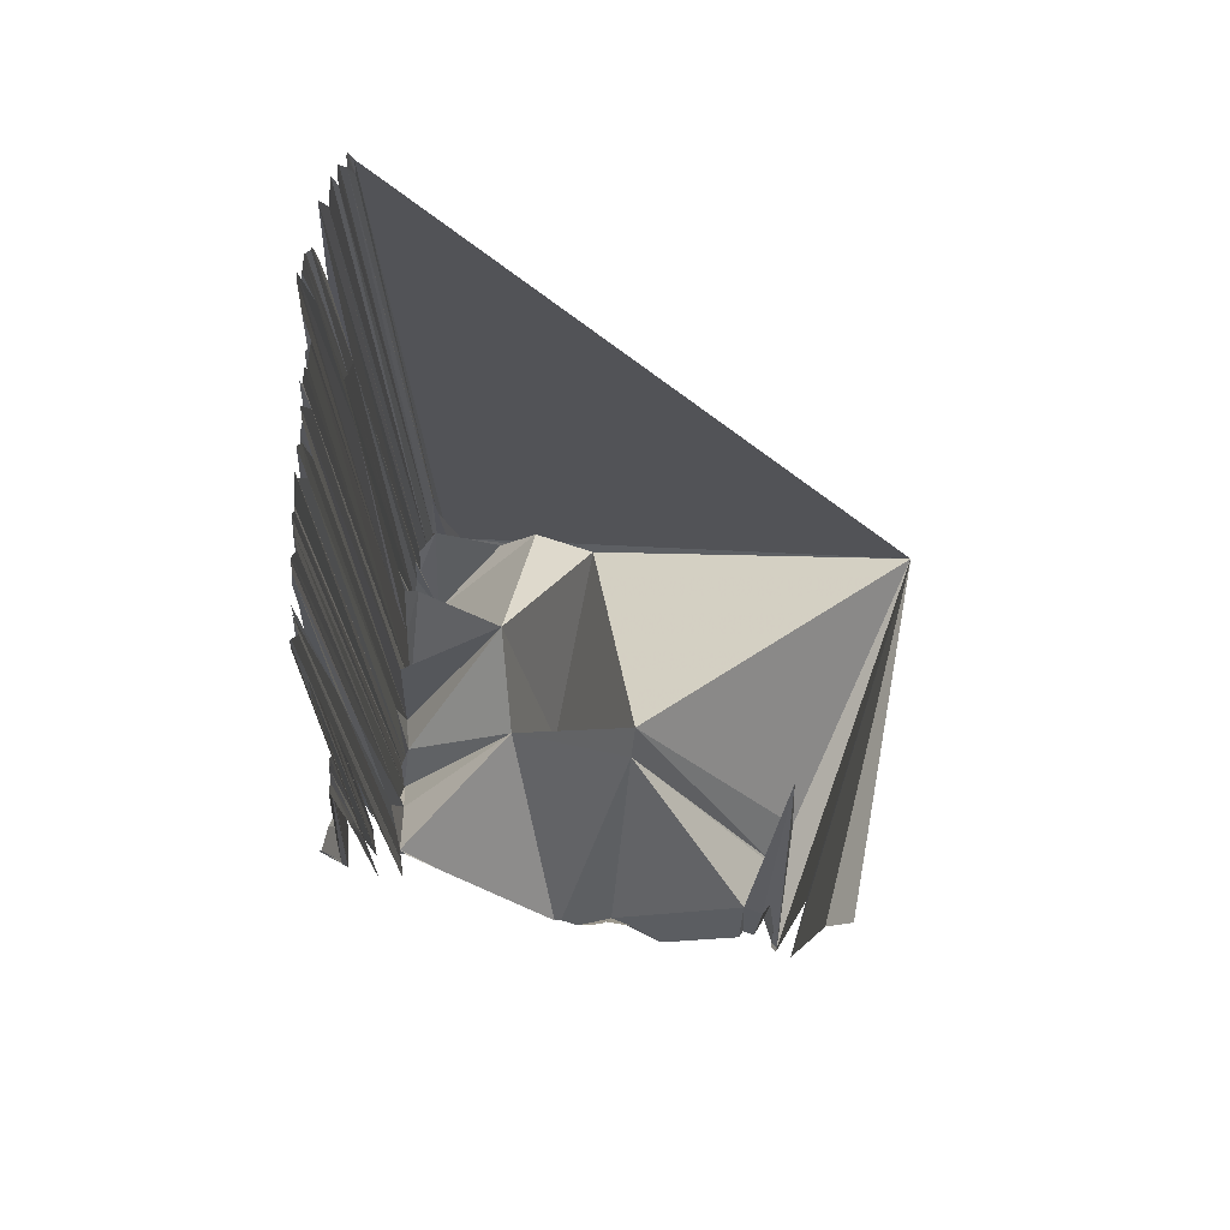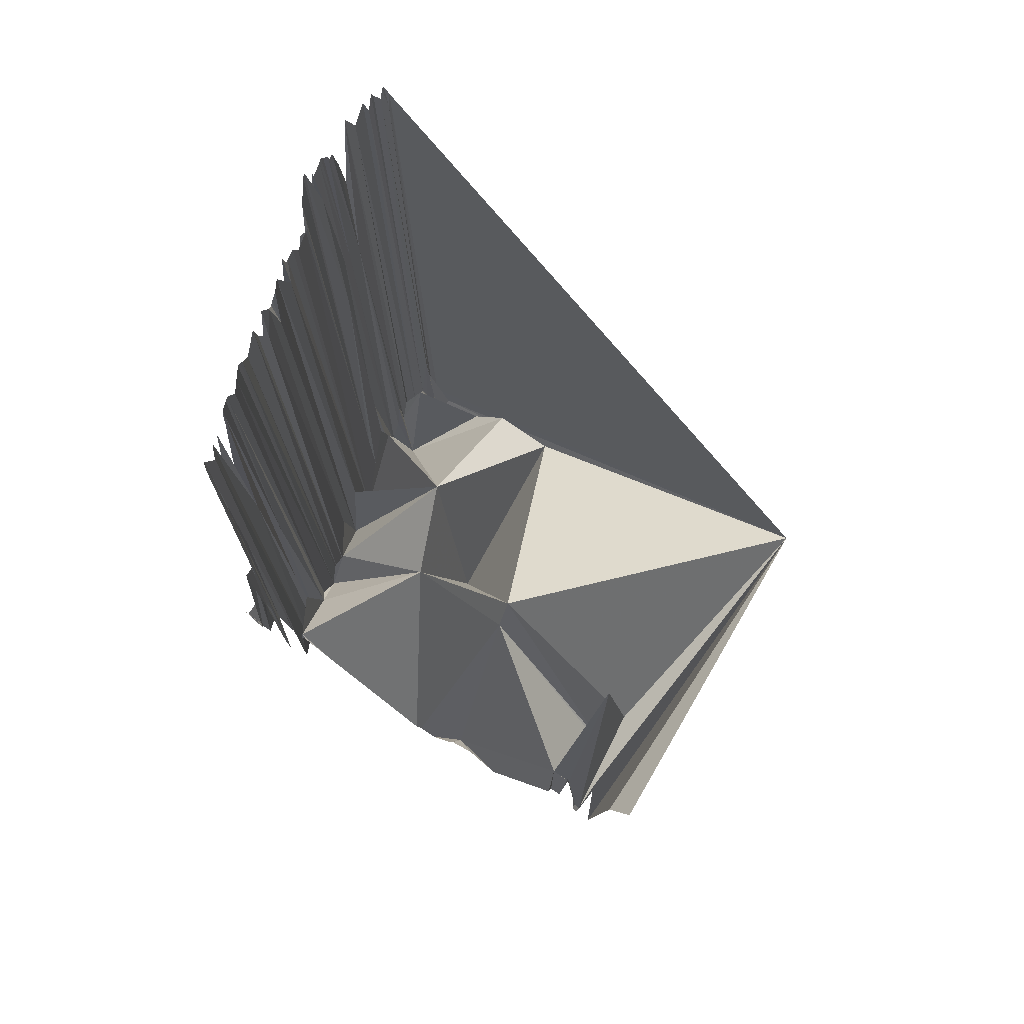
<metadata>
{"format":"obj","ext":"obj","renderer":"f3d","projection":"perspective","resolution":1024,"background":"white","views":[{"elev":70.4,"azim":-78.9,"up":"+Z"},{"elev":73.3,"azim":-59.8,"up":"+Z"}]}
</metadata>
<code>
v 0.1482 0.9933 0.5044
v 0.1316 1 0.1805
v 0.1449 0.9933 0.5488
v 0.1349 0.9834 0.3391
v 0.2842 1 0.3936
v 0.2742 1 0.5222
v 0.2842 1 0.3928
v 0.2743 1 0.5222
v 0.2742 1 0.5219
v 0.251 1 0.5322
v 0.251 1 0.5326
v 0.2511 1 0.5323
v 0.2676 0.9933 0.2097
v 0.2875 1 0.3912
v 0.2875 0.9933 0.9562
v 0.2908 1 0.3803
v 0.2941 1 0.3573
v 0.09179 0.9535 0.9515
v 0.09179 0.9602 0.4784
v 0.08847 0.9568 0.8492
v 0.08515 0.9568 0.7945
v 0.1183 0.9668 0.2598
v 0.1117 0.9602 0.9218
v 0.1216 0.9635 0.8717
v 0.1283 0.9602 0.9531
v 0.3538 0.9867 0.9577
v 0.3704 0.9867 0.9765
v 0.3605 0.99 0.88
v 0.3671 0.9933 0.2061
v 0.3572 0.9933 0.3965
v 0.3572 0.9966 0.4502
v 0.3505 0.9966 0.2937
v 0.3572 1 0.7136
v 0.3505 0.9701 0.168
v 0.3472 0.9701 0.2207
v 0.3638 0.9668 0.1774
v 0.01217 0.5555 0.2869
v 0.01217 0.5355 0.2744
v 0.01549 0.5355 0.2561
v 0.08515 0.5322 0.5097
v 0.005539 0.5123 0.1607
v 0.09179 0.5355 0.1685
v 0.01217 0.6915 0.1163
v 0.115 0.6915 0.3902
v 0 0.8715 0.2494
v 0.1415 0.8208 0.3026
v 0.002222 0.9071 0.2937
v 0.1979 0.791 0.1158
v 0.1349 0.6915 0.4257
v 0.397 0.7877 0.1847
v 0.2311 0.8474 0.3662
v 0.1913 0.9801 0.2499
v 0.2046 0.9834 0.217
v 0.1847 0.99 0.4747
v 0.2046 0.9801 0.6531
v 0.1946 0.9767 0.867
v 0.2079 0.99 0.482
v 0.2079 0.9834 0.1836
v 0.2112 0.9834 0.217
v 0.2145 0.9801 0.844
v 0.2112 0.9801 0.8013
v 0.2212 0.9834 0.5164
v 0.2212 0.9933 0.4789
v 0.2079 0.9966 0.3099
v 0.2477 0.9801 0.9244
v 0.2444 0.9867 0.687
v 0.2411 0.9834 0.9223
v 0.2377 0.9834 0.9014
v 0.2344 0.9834 0.8618
v 0.2344 0.9867 0.3443
v 0.2013 0.9734 0.9604
v 0.2079 0.9767 0.9332
v 0.2209 1 0.2794
v 0.2212 1 0.276
v 0.2278 0.9767 0.9223
v 0.2344 0.99 0.3787
v 0.2344 0.9933 0.5029
v 0.2278 0.9867 0.1888
v 0.2278 0.9834 0.7225
v 0.2477 0.99 0.2107
v 0.3771 0.9966 0.6943
v 0.3771 1 0.4719
v 0.3754 1 0.4919
v 0.08522 1 0.1429
v 0.08515 1 0.1429
v 0.1117 0.9734 0.5248
v 0.2842 0.9834 0.9238
v 0.2709 0.9867 1
v 0.2842 0.9767 0.6823
v 0.2875 0.9701 0.2561
v 0.261 0.9668 0.1961
v 0.1382 0.9668 0.843
v 0.1415 0.9668 0.8774
v 0.1382 0.9701 0.3469
v 0.1482 0.9635 0.9541
v 0.1449 0.9602 0.8993
v 0.1747 0.9767 0.2926
v 0.178 0.9734 0.8659
v 0.1814 0.9767 0.4987
v 0.188 0.9801 0.2274
v 0.188 0.9767 0.7272
v 0.1913 0.9767 0.8159
v 0.4005 1 0.4698
v 0.4003 0.9966 0.277
v 0.4036 0.4493 0.3168
v 0.4005 1 0.1949
v 0 0.7259 0.1036
v 0 0.6996 0.135
v 0 0.6951 0.1499
v 0.08183 0.9535 0.9181
v 0.08183 0.9568 0.7225
v 0.07188 0.9535 0.8602
v 0.06857 0.9535 0.819
v 0.06857 0.9568 0.2869
v 0.3937 0.9602 0.2092
v 0.397 0.9767 0.9374
v 0.3903 0.9602 0.2405
v 0.4003 0.9767 0.9557
v 0.1316 0.519 0.1909
v 0.0951 0.5355 0.168
v 0.314 0.9734 0.1586
v 0.324 0.9701 0.1935
v 0.324 0.9834 0.736
v 0.3207 0.9502 0.1189
v 0.4003 0.99 0.6077
v 0.2212 1 0.2757
v 0.2209 1 0.2794
v 0.2509 1 0.5317
v 0 0.7443 0.114
v 0 0.901 0.287
v 0.2212 0.9767 0.9379
v 0.1847 0.9701 0.9478
v 0.1747 0.9668 0.9411
v 0.1814 0.99 0.4481
v 0.01881 0.9469 0.169
v 0.01217 0.9402 0.868
v 0.01881 0.9436 0.7094
v 0.01881 0.9369 0.9384
v 0.1814 0.9535 0.1372
v 0.1979 0.9535 0.265
v 0.2245 0.9602 0.1257
v 0.2112 0.9767 0.9322
v 0.1681 0.9635 0.8837
v 0.1681 0.9701 0.9176
v 0.1714 0.9701 0.9233
v 0.002222 0.9801 0.1868
v 0 0.9923 0.222
v 0 0.9898 0.2137
v 0.06193 0.9568 0.2493
v 0.0553 0.9668 0.5112
v 0.04866 0.9535 0.2118
v 0.06857 0.9668 0.5269
v 0 0.5139 0.167
v 0 0.5123 0.1758
v 0.01881 0.9203 0.1685
v 0.01217 0.9336 0.9139
v 0.002222 0.9369 0.9249
v 0.005539 0.9402 0.7569
v 0.1051 0.9734 0.5409
v 0.0951 0.9701 0.5149
v 0.1017 0.9635 0.2838
v 0.09179 0.9734 0.4966
v 0.09179 0.9767 0.1941
v 0 0.9723 0.289
v 0 0.9769 0.2161
v 0 0.5001 0.4171
v 0.005539 0.519 0.1784
v 0.2543 0.9834 0.965
v 0.251 0.9867 0.8779
v 0.251 0.9801 0.9244
v 0.2543 0.99 0.398
v 0.1814 1 0.5665
v 0.1477 1 0.4547
v 0.1589 1 0.3856
v 0.1813 1 0.5648
v 0.1813 1 0.565
v 0.1813 1 0.565
v 0.1681 0.99 0.3109
v 0.1847 1 0.5722
v 0.08522 1 0.1429
v 0.08518 1 0.143
v 0.3306 0.9701 0.2342
v 0.04535 0.9668 0.4883
v 0.03871 0.9635 0.4768
v 0.02876 0.9635 0.494
v 0.04535 0.9867 0.1487
v 0.02544 0.9436 0.8597
v 0.02213 0.9436 0.7898
v 0.1847 1 0.5706
v 0.3737 0.9834 0.9583
v 0.3737 0.9867 0.9442
v 0.3771 0.9867 0.8983
v 0.3804 0.99 0.24
v 0.3771 0.99 0.3818
v 0.3771 0.9933 0.4528
v 0 0.5223 0.2733
v 0.1847 1 0.5697
v 0.1814 1 0.5648
v 0.1972 1 0.525
v 0.1872 1 0.3989
v 0.2776 0.9502 0.2921
v 0.3804 0.9602 0.1847
v 0.3804 0.9436 0.1122
v 0.387 0.9602 0.2911
v 0.115 0.9402 0.1914
v 0.1283 0.9336 0.2139
v 0.1183 0.9402 0.1628
v 0.1349 0.9436 0.1288
v 0.1117 0.9668 0.2979
v 0.125 0.9668 0.495
v 0.1316 0.9701 0.2572
v 0.09842 0.9834 0.5691
v 0.06857 0.9801 0.3954
v 0 0.5355 0.2875
v 0 0.5396 0.2242
v 0 0.6346 0.09931
v 0 0.6688 0.1534
v 0.06525 0.9237 0.2165
v 0.2908 0.9668 0.2327
v 0.2908 0.9767 0.3422
v 0.008856 0.9469 0.2812
v 0.1017 0.9369 0.156
v 0.06857 0.9602 0.361
v 0.08183 0.9602 0.216
v 0 0.9816 0.1918
v 0 0.9788 0.1843
v 0.3074 0.9834 0.7454
v 0.2975 0.9834 0.7553
v 0.3107 0.9734 0.1685
v 0.2975 0.9933 0.9619
v 0.3008 0.9933 0.9656
v 0.08847 0.9701 0.53
v 0.07852 0.9701 0.5263
v 0 0.4961 0.1503
v 0 0.4738 0.3249
v 0.3937 0.99 0.4997
v 0.387 0.9966 0.6155
v 0.2908 1 0.3812
v 0.2875 1 0.3921
v 0.03539 0.9502 0.2071
v 0.3937 0.8507 0.2154
v 0.2013 0.9701 0.9056
v 0.08847 0.9734 0.4757
v 0.3505 1 0.7386
v 0.3505 1 0.7413
v 0.3505 1 0.7382
v 0.3506 1 0.738
v 0.07852 0.9336 0.1925
v 0.04866 0.927 0.09807
v 0.05198 0.9336 0.5629
v 0.06193 0.9469 0.9484
v 0.04203 0.9237 0.3114
v 0.04535 0.9303 0.1351
v 0.08515 0.9834 0.481
v 0.1283 0.9668 0.5858
v 0.1316 0.9668 0.7068
v 0.1349 0.9635 0.9218
v 0.1051 0.9635 0.4231
v 0.3339 0.9701 0.2207
v 0.3373 0.9701 0.1847
v 0.03208 0.9502 0.204
v 0.02544 0.9602 0.5013
v 0 0.9513 0.3999
v 0.002222 0.9502 0.3636
v 0 0.9524 0.4066
v 0.01217 0.9602 0.4752
v 0.314 1 0.3385
v 0.314 1 0.34
v 0.314 1 0.3398
v 0.2975 1 0.325
v 0.3008 1 0.3224
v 0.2742 0.9933 0.2671
v 0.2809 0.9933 0.3803
v 0.2842 0.9933 0.9463
v 0.2045 1 0.4272
v 0.08183 0.9502 0.9437
v 0.07188 0.9469 0.9338
v 0.008856 0.9502 0.349
v 0.002222 0.9436 0.1372
v 0.397 0.9867 0.2066
v 0.4003 0.9867 0.3698
v 0.397 0.9801 0.9718
v 0.008856 0.9801 0.1325
v 0 0.9436 0.1796
v 0.1747 0.9734 0.8362
v 0.1714 0.9767 0.2165
v 0.05861 0.9469 0.9452
v 0.04203 0.9502 0.4564
v 0.04866 0.9469 0.9186
v 0.04866 0.9436 0.9463
v 0.01881 0.9602 0.4977
v 0.2676 0.9867 1
v 0.261 0.9701 0.2671
v 0.2477 0.9867 0.7955
v 0.2316 1 0.4118
v 0.2941 1 0.3584
v 0 0.5541 0.2003
v 0 0.5514 0.2316
v 0 0.5321 0.3731
v 0.08515 1 0.1429
v 0.08514 1 0.1429
v 0.1349 0.9701 0.2551
v 0.1449 0.9701 0.543
v 0.1515 0.9701 0.7632
v 0.1515 0.9734 0.2165
v 0.09842 0.9535 0.9473
v 0.1648 0.9535 0.23
v 0 0.5223 0.2733
v 0 0.519 0.1805
v 0.0951 0.9635 0.2786
v 0.2809 0.99 0.9202
v 0.397 0.8938 0.1523
v 0.4003 0.9402 0.1429
v 0.1681 0.9767 0.2061
v 0.1548 0.9701 0.8404
v 0.1581 0.9635 0.9384
v 0.3804 0.9966 0.6745
v 0.3704 1 0.639
v 0.314 0.9933 0.9447
v 0.3207 0.9933 0.9494
v 0.3273 0.9933 0.916
v 0.2974 1 0.3263
v 0.2975 1 0.3263
v 0.1714 0.9867 0.5044
v 0.0951 0.9834 0.566
v 0.3306 0.9966 0.361
v 0.324 0.9966 0.4158
v 0.3239 1 0.454
v 0.1477 1 0.4547
v 0.09842 0.9635 0.2598
v 0.1017 0.9602 0.8044
v 0.003417 1 0.2048
v 0.08507 1 0.1431
v 0.08507 1 0.1431
v 0 0.9392 0.6356
v 0.1581 0.9867 0.3965
v 0.2842 0.99 0.9744
v 0.2974 1 0.3263
v 0.3837 0.99 0.1821
v 0.3804 0.9867 0.8002
v 0.3837 0.9834 0.9724
v 0 0.948 0.3302
v 0 0.9056 0.2881
v 0.3538 0.9502 0.2702
v 0.03208 0.9436 0.9228
v 0.03539 0.9469 0.7783
v 0.03539 0.9336 0.7001
v 0.3771 0.9635 0.2034
v 0.3903 0.9801 0.9583
v 0.3439 0.99 0.9833
v 0.3074 0.9933 0.9624
v 0.3107 0.99 0.9635
v 0.3107 0.9933 0.9577
v 0.3041 0.9933 0.9677
v 0.3074 1 0.3182
v 0.3008 1 0.3237
v 0.3074 1 0.3196
v 0 0.4493 0.3655
v 0.3937 0.9867 0.2285
v 0.387 0.99 0.3333
v 0.3937 0.9801 0.9718
v 0.3141 1 0.3412
v 0.3174 0.9966 0.4643
v 0.3339 0.9933 0.8644
v 0.3538 1 0.7318
v 0.3538 1 0.735
v 0.3986 1 0.3201
v 0.4003 1 0.2941
v 0.3921 1 0.4872
v 0.4003 0.9568 0.1643
v 0.03539 0.9237 0.2128
v 0.334 1 0.5467
v 0.3239 1 0.454
v 0.3206 1 0.481
v 0.3373 0.9966 0.2624
v 0.3471 1 0.7174
v 0.3472 1 0.7173
v 0.3472 1 0.7147
v 0.3405 1 0.4653
v 0.3439 0.9966 0.1961
v 0.3472 0.9966 0.2227
v 0.3373 1 0.498
v 0.3705 1 0.6346
v 0.3703 1 0.6364
v 0.0951 0.9535 0.952
v 0 0.9115 0.2098
v 0 0.9347 0.9354
v 0 0.9369 0.9078
v 0.3571 1 0.7105
v 0.3141 1 0.3412
v 0.3804 0.9834 0.9802
v 0.3921 1 0.4872
v 0.382 1 0.433
v 0 0.9066 0.2826
v 0 0.9074 0.2847
v 0 0.9413 0.3755
v 0 0.9154 0.23
v 0 0.9336 0.9383
v 0.4036 1 0.2766
v 0.3787 1 0.4621
v 0 0.9154 0.23
v 0.1316 1 0.1805
v 0.1714 1 0.2598
v 0.2029 1 0.5268
v 0.03403 1 0.1985
v 0.314 1 0.3398
v 0.3174 1 0.505
v 0.2742 1 0.5219
v 0.3754 1 0.4919
v 0.382 1 0.433
v 0 0.7516 0.1062
v 0 0.5321 0.3731
v 0 0.9577 0.4875
v 0 0.9141 0.1685
v 0 1 0.2327
f 1 2 3
f 2 4 3
f 5 6 7
f 6 8 9
f 10 11 12
f 13 6 11
f 14 15 16
f 15 17 16
f 18 19 20
f 19 21 20
f 22 23 24
f 23 25 24
f 26 27 28
f 27 29 28
f 30 26 28
f 29 31 30
f 26 30 32
f 29 33 31
f 34 26 35
f 27 26 36
f 37 38 39
f 40 39 41
f 42 37 40
f 43 37 44
f 45 46 47
f 48 46 49
f 49 50 48
f 50 51 48
f 52 53 54
f 55 53 56
f 57 58 59
f 60 59 61
f 62 63 59
f 63 64 57
f 65 66 67
f 66 68 67
f 68 65 67
f 69 68 70
f 56 71 55
f 58 55 72
f 55 58 53
f 57 54 53
f 73 64 74
f 60 62 59
f 69 75 68
f 66 70 68
f 65 68 75
f 66 76 70
f 77 78 76
f 79 70 78
f 78 77 63
f 80 77 66
f 81 82 83
f 84 85 2
f 4 2 86
f 87 88 89
f 90 89 91
f 92 93 94
f 95 93 96
f 97 98 99
f 100 99 101
f 56 52 102
f 52 101 102
f 103 104 105
f 105 106 103
f 43 107 108
f 43 108 109
f 110 111 112
f 113 112 114
f 115 116 117
f 115 118 116
f 41 105 119
f 40 119 120
f 121 122 123
f 121 124 122
f 125 105 104
f 74 126 127
f 11 128 77
f 129 43 44
f 47 130 45
f 79 62 131
f 79 78 62
f 74 63 77
f 58 61 59
f 132 98 133
f 97 99 134
f 135 136 137
f 136 138 137
f 139 51 140
f 51 141 140
f 62 78 63
f 142 61 72
f 133 143 139
f 144 143 145
f 146 147 148
f 149 150 151
f 149 152 150
f 41 153 154
f 155 138 156
f 157 156 158
f 159 160 161
f 162 160 163
f 164 146 165
f 60 131 62
f 131 75 79
f 166 105 41
f 38 167 39
f 168 169 170
f 168 171 169
f 54 134 100
f 54 172 134
f 173 1 174
f 172 175 176
f 177 178 172
f 179 172 54
f 85 180 181
f 182 123 122
f 124 182 122
f 183 184 151
f 185 184 186
f 187 135 188
f 188 135 137
f 105 49 119
f 105 50 49
f 179 189 172
f 27 190 191
f 190 192 191
f 192 193 194
f 193 195 194
f 40 41 119
f 196 167 38
f 189 179 197
f 57 59 63
f 80 11 77
f 175 172 198
f 54 199 200
f 44 49 46
f 201 51 124
f 202 203 204
f 203 117 204
f 205 206 207
f 206 208 207
f 194 27 191
f 192 194 191
f 209 23 22
f 25 210 24
f 4 86 211
f 159 86 212
f 186 213 85
f 183 150 186
f 214 38 215
f 41 39 167
f 216 43 217
f 42 44 37
f 218 47 46
f 201 124 219
f 90 219 220
f 221 158 136
f 138 136 156
f 206 222 46
f 206 205 222
f 114 112 223
f 223 112 224
f 146 225 226
f 146 226 165
f 227 228 229
f 230 228 231
f 224 232 233
f 224 19 232
f 105 234 235
f 105 166 234
f 153 41 167
f 236 104 237
f 125 104 236
f 238 14 16
f 239 7 14
f 185 240 184
f 183 186 184
f 50 241 51
f 241 124 51
f 142 72 242
f 58 72 61
f 152 224 233
f 243 233 232
f 244 245 246
f 245 247 246
f 218 46 222
f 248 218 222
f 249 218 250
f 250 218 251
f 252 249 253
f 248 251 218
f 152 233 213
f 162 232 160
f 243 254 233
f 243 232 162
f 211 255 256
f 257 256 25
f 22 24 210
f 25 255 210
f 258 209 159
f 212 86 2
f 124 259 182
f 124 260 259
f 261 262 135
f 240 185 261
f 263 264 265
f 146 164 266
f 267 268 269
f 17 230 270
f 230 271 270
f 272 273 6
f 273 274 7
f 128 11 10
f 54 100 52
f 101 132 102
f 132 56 102
f 100 101 52
f 52 56 53
f 64 275 57
f 248 276 277
f 110 112 276
f 135 278 221
f 158 221 279
f 125 280 281
f 118 281 282
f 146 266 283
f 284 279 264
f 145 285 286
f 145 133 285
f 251 113 149
f 113 251 277
f 149 151 287
f 183 151 150
f 240 288 184
f 289 151 288
f 152 149 223
f 113 277 112
f 254 213 233
f 152 213 150
f 289 288 290
f 288 151 184
f 186 283 185
f 135 291 278
f 13 171 292
f 13 11 171
f 65 293 170
f 293 168 170
f 75 69 79
f 293 65 91
f 76 78 70
f 294 170 169
f 295 74 77
f 17 296 16
f 37 297 298
f 38 214 299
f 120 44 42
f 43 297 37
f 300 85 181
f 301 85 300
f 266 265 264
f 302 92 94
f 303 94 93
f 304 303 95
f 304 305 303
f 274 15 7
f 7 6 273
f 205 306 222
f 248 222 276
f 206 307 208
f 307 96 208
f 65 170 294
f 171 80 169
f 120 119 49
f 44 120 49
f 40 37 39
f 167 308 309
f 129 44 46
f 139 206 51
f 255 211 210
f 211 256 302
f 260 123 259
f 259 123 182
f 310 160 232
f 159 163 160
f 159 209 86
f 86 209 22
f 292 293 88
f 292 168 293
f 311 88 87
f 90 220 89
f 141 242 140
f 71 242 72
f 90 201 219
f 229 220 219
f 312 50 313
f 312 241 50
f 133 145 143
f 145 314 144
f 314 315 144
f 314 305 315
f 307 143 316
f 305 304 315
f 205 207 23
f 206 139 307
f 278 264 221
f 291 266 278
f 195 27 194
f 81 195 317
f 318 29 81
f 193 317 195
f 319 123 320
f 123 321 320
f 322 270 323
f 17 15 230
f 100 134 99
f 197 179 54
f 97 324 286
f 324 97 134
f 152 223 224
f 277 276 112
f 254 85 213
f 162 163 243
f 163 212 325
f 212 85 325
f 92 96 93
f 303 4 94
f 321 326 327
f 326 328 327
f 163 325 254
f 329 2 1
f 210 211 86
f 4 305 3
f 330 161 160
f 23 258 331
f 306 331 330
f 306 23 331
f 332 283 186
f 85 254 325
f 1 3 305
f 254 243 163
f 87 89 220
f 124 229 219
f 332 146 283
f 85 301 333
f 334 186 85
f 279 335 157
f 19 330 310
f 161 330 331
f 230 15 228
f 121 229 124
f 258 23 209
f 336 1 305
f 336 178 1
f 178 314 324
f 57 53 58
f 274 337 15
f 227 231 228
f 338 17 270
f 272 311 273
f 339 340 341
f 339 193 340
f 264 263 342
f 201 141 51
f 252 47 218
f 47 343 130
f 35 260 344
f 34 35 344
f 123 227 121
f 293 91 89
f 345 346 261
f 290 346 347
f 346 290 288
f 262 261 185
f 19 306 330
f 330 160 310
f 110 18 21
f 19 310 232
f 110 21 111
f 213 186 150
f 348 204 349
f 115 117 313
f 34 344 36
f 344 348 36
f 350 26 32
f 124 344 260
f 203 344 312
f 203 348 344
f 351 352 353
f 352 319 353
f 87 228 15
f 354 231 227
f 231 271 230
f 355 271 354
f 31 32 30
f 29 318 33
f 354 271 231
f 351 354 227
f 271 356 270
f 7 15 14
f 357 271 355
f 267 355 353
f 174 1 178
f 286 324 314
f 105 235 358
f 349 359 360
f 349 361 359
f 91 201 90
f 91 65 141
f 97 285 98
f 101 99 132
f 187 347 345
f 240 261 346
f 339 341 360
f 236 360 359
f 27 195 29
f 193 339 317
f 352 351 227
f 351 353 355
f 61 142 60
f 71 72 55
f 66 65 294
f 66 77 76
f 70 79 69
f 131 60 142
f 141 201 91
f 75 141 65
f 307 316 96
f 316 315 304
f 336 305 314
f 305 4 303
f 307 139 143
f 139 132 133
f 95 303 93
f 144 316 143
f 206 46 51
f 131 142 141
f 357 355 267
f 362 267 363
f 123 260 350
f 321 123 364
f 365 366 33
f 247 245 366
f 105 125 281
f 367 104 368
f 118 105 281
f 369 237 104
f 105 313 50
f 105 370 313
f 371 47 252
f 48 51 46
f 319 363 267
f 363 319 320
f 326 372 373
f 374 363 327
f 350 35 26
f 350 375 364
f 364 123 350
f 321 364 326
f 138 347 187
f 261 187 345
f 376 377 378
f 379 380 377
f 255 25 256
f 96 257 208
f 381 32 245
f 33 366 31
f 319 267 353
f 375 382 326
f 380 381 377
f 317 82 81
f 318 383 384
f 379 375 380
f 285 133 98
f 324 134 178
f 337 87 15
f 311 274 273
f 385 306 19
f 161 331 258
f 245 32 366
f 244 377 245
f 13 272 6
f 337 274 311
f 298 38 37
f 375 326 364
f 348 203 202
f 349 117 116
f 258 159 161
f 257 302 256
f 210 86 22
f 4 302 94
f 321 327 320
f 380 375 350
f 12 11 6
f 136 158 156
f 279 221 264
f 371 252 347
f 386 47 155
f 387 157 388
f 291 283 266
f 32 31 366
f 245 377 381
f 316 144 315
f 97 286 285
f 318 389 33
f 383 318 81
f 352 123 319
f 220 228 87
f 267 390 268
f 272 88 311
f 294 80 66
f 11 80 171
f 172 178 134
f 71 56 242
f 139 140 132
f 312 313 203
f 203 313 117
f 105 118 370
f 282 280 361
f 118 115 370
f 381 350 32
f 236 237 360
f 348 190 36
f 348 391 190
f 18 276 222
f 18 110 276
f 208 25 207
f 85 212 2
f 13 88 272
f 13 292 88
f 141 75 131
f 340 192 391
f 190 391 192
f 302 257 92
f 98 132 99
f 168 292 171
f 220 229 228
f 237 392 393
f 227 123 352
f 121 227 229
f 294 169 80
f 363 320 327
f 394 47 395
f 396 279 284
f 221 136 135
f 291 135 262
f 240 346 288
f 397 155 156
f 279 157 158
f 264 278 266
f 111 224 112
f 370 115 313
f 361 116 282
f 257 96 92
f 314 145 286
f 289 290 287
f 251 287 250
f 21 19 224
f 21 224 111
f 21 18 20
f 251 248 277
f 47 386 395
f 211 302 4
f 212 163 159
f 306 385 222
f 385 18 222
f 18 385 19
f 306 205 23
f 262 185 291
f 317 339 237
f 81 29 195
f 311 87 337
f 351 355 354
f 388 157 335
f 157 398 156
f 138 188 137
f 261 135 187
f 336 314 178
f 242 132 140
f 280 125 236
f 105 399 106
f 117 349 204
f 280 282 281
f 348 202 204
f 280 236 359
f 124 312 344
f 361 280 359
f 361 349 116
f 118 282 116
f 348 349 341
f 400 317 237
f 341 349 360
f 380 350 381
f 348 341 391
f 360 237 339
f 141 142 242
f 199 54 57
f 132 242 56
f 304 95 316
f 88 293 89
f 283 291 185
f 95 96 316
f 25 23 207
f 25 208 257
f 190 27 36
f 35 350 260
f 312 124 241
f 391 341 340
f 340 193 192
f 29 30 28
f 34 36 26
f 155 371 347
f 345 347 346
f 223 149 114
f 287 251 149
f 289 287 151
f 290 347 253
f 149 113 114
f 253 347 252
f 252 218 249
f 253 250 290
f 250 253 249
f 371 155 47
f 138 187 188
f 156 398 401
f 40 120 42
f 63 74 64
f 43 109 217
f 287 290 250
f 155 347 138
f 343 47 394
f 5 8 6
f 73 275 64
f 402 84 2
f 103 368 104
f 128 295 77
f 177 403 178
f 189 198 172
f 146 148 225
f 238 239 14
f 239 5 7
f 275 404 57
f 295 126 74
f 296 238 16
f 200 197 54
f 328 374 327
f 329 402 2
f 405 332 186
f 332 147 146
f 334 405 186
f 338 296 17
f 356 323 270
f 357 356 271
f 403 174 178
f 406 357 267
f 407 362 363
f 389 365 33
f 365 247 366
f 367 369 104
f 374 407 363
f 376 379 377
f 382 372 326
f 400 82 317
f 379 382 375
f 244 378 377
f 408 12 6
f 384 389 318
f 409 383 81
f 410 400 237
f 404 199 57
f 45 411 46
f 129 107 43
f 154 166 41
f 412 196 38
f 309 153 167
f 164 413 266
f 342 284 264
f 216 297 43
f 413 265 266
f 411 129 46
f 396 335 279
f 298 215 38
f 414 386 155
f 397 414 155
f 387 398 157
f 415 147 332

</code>
